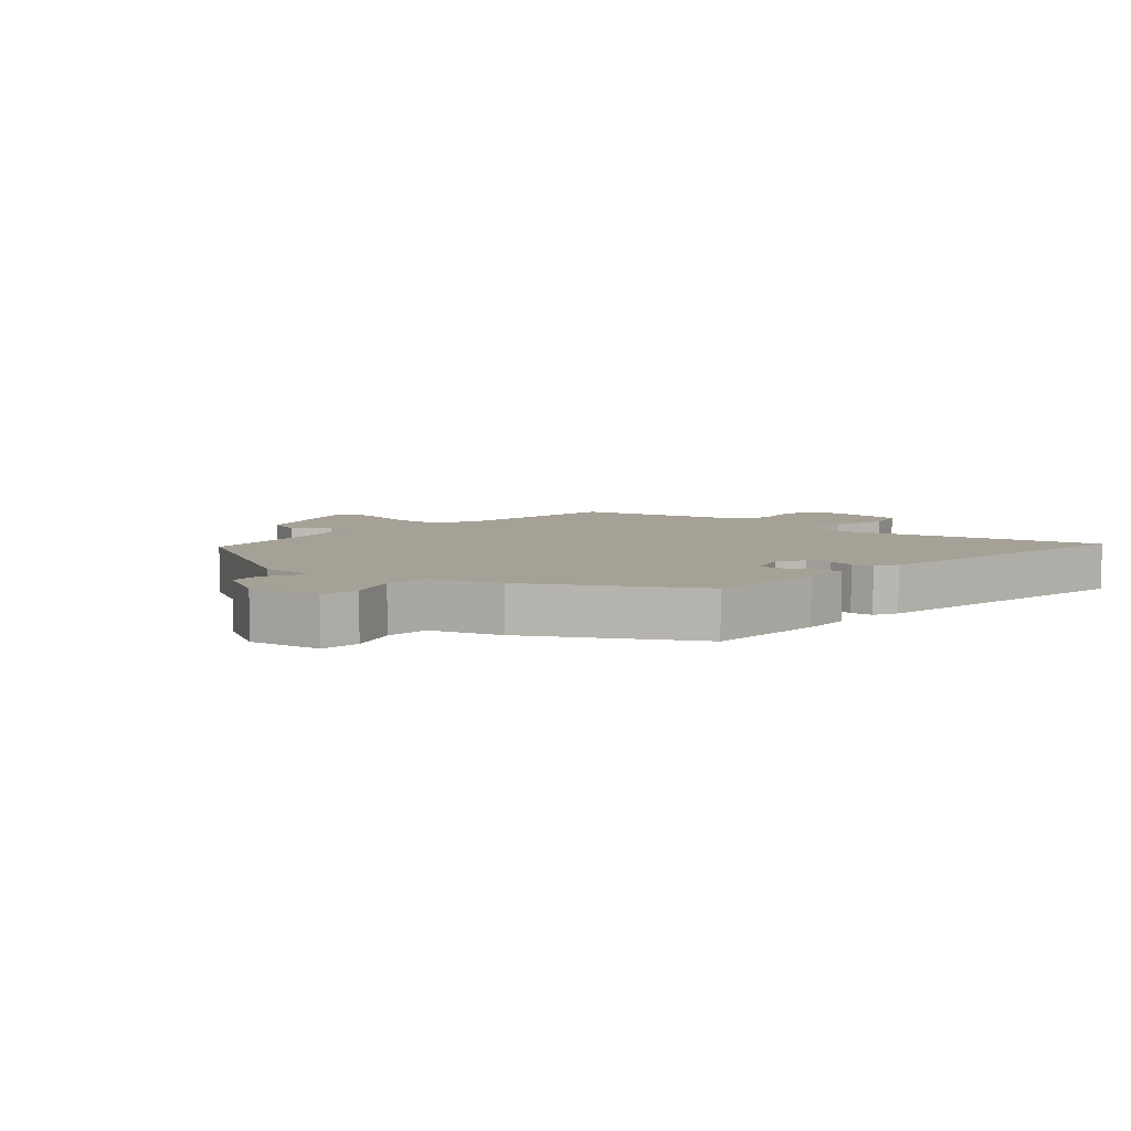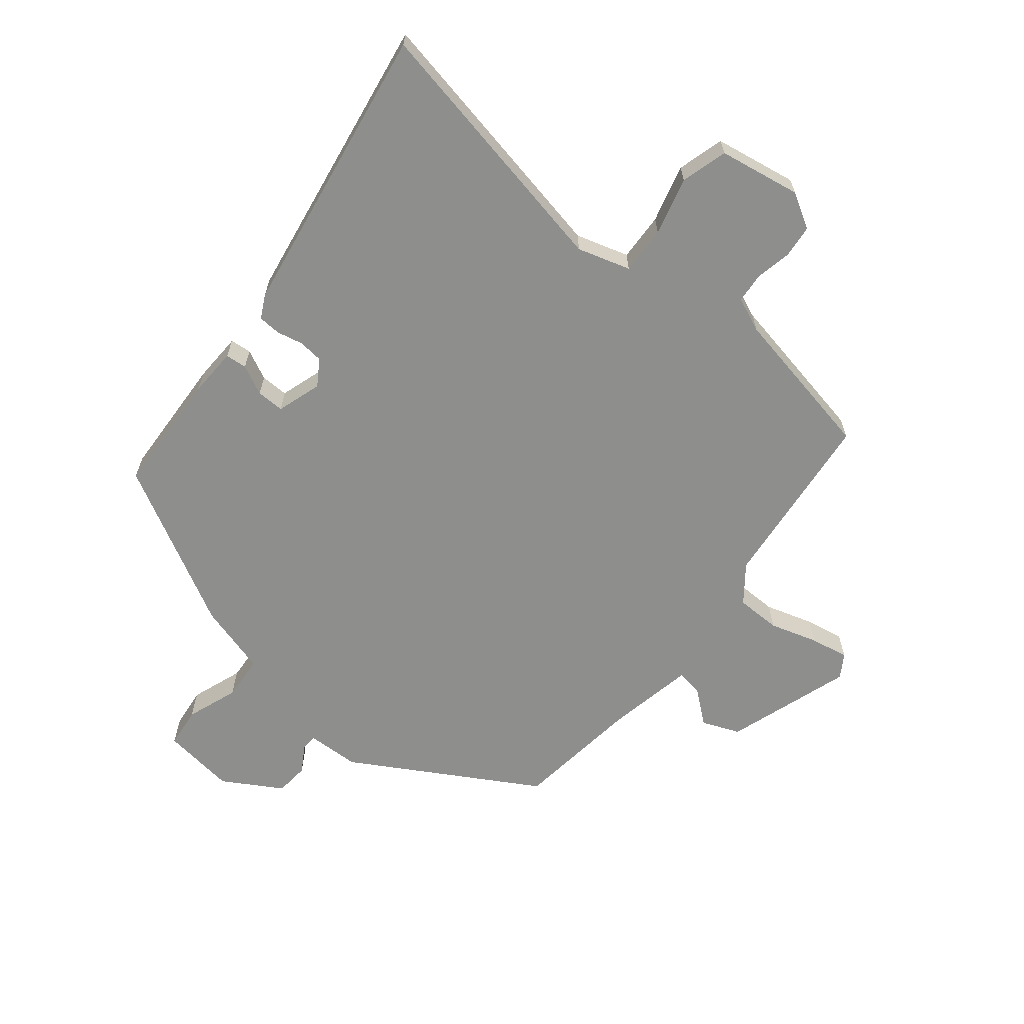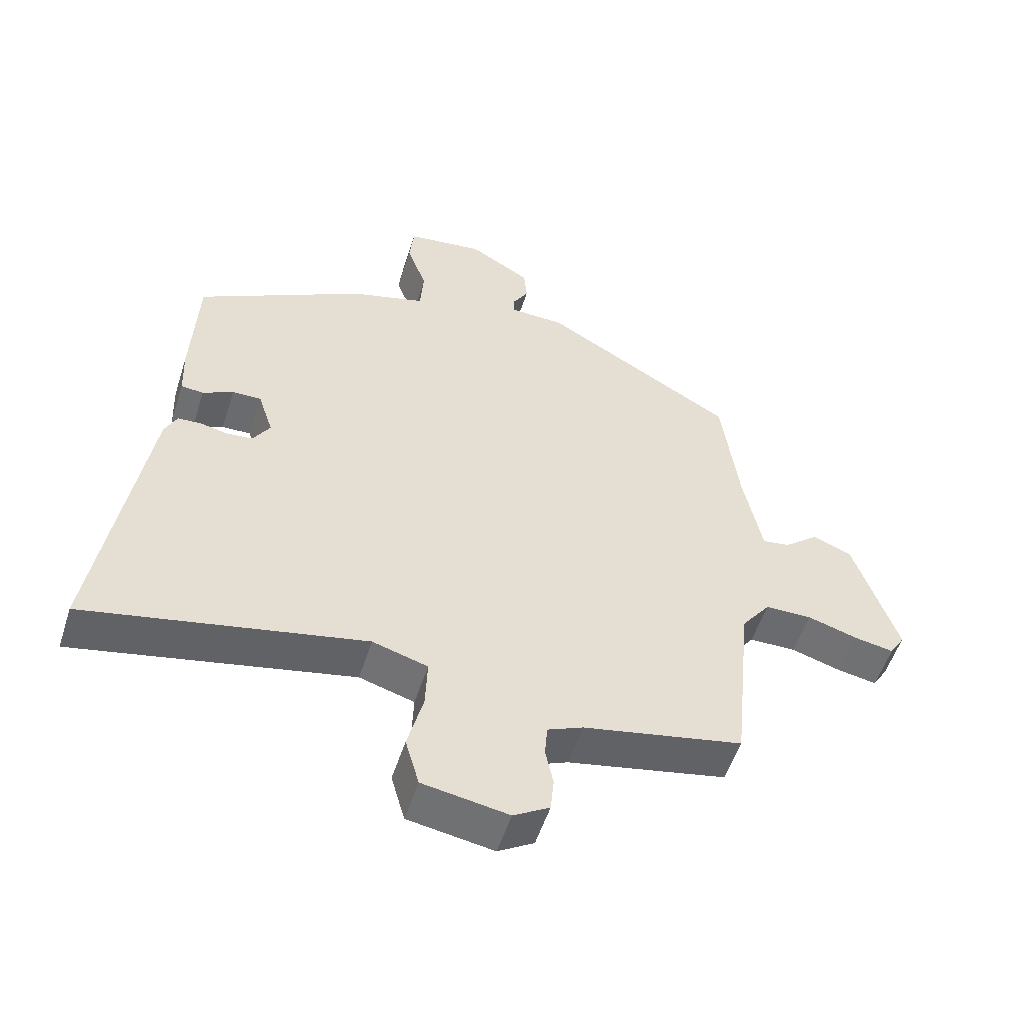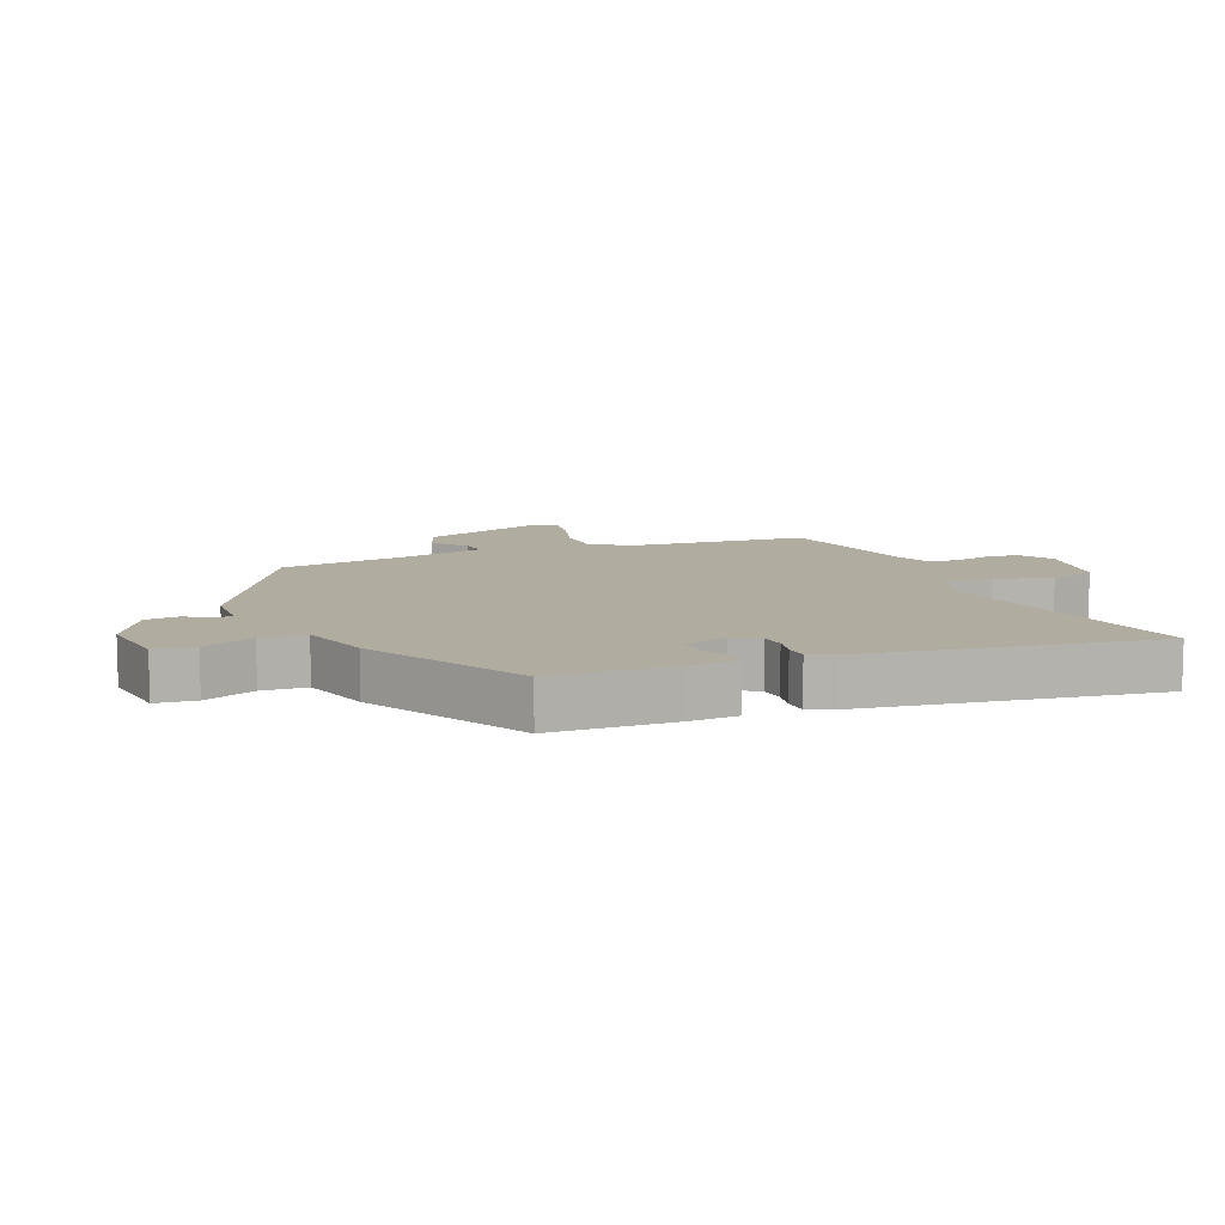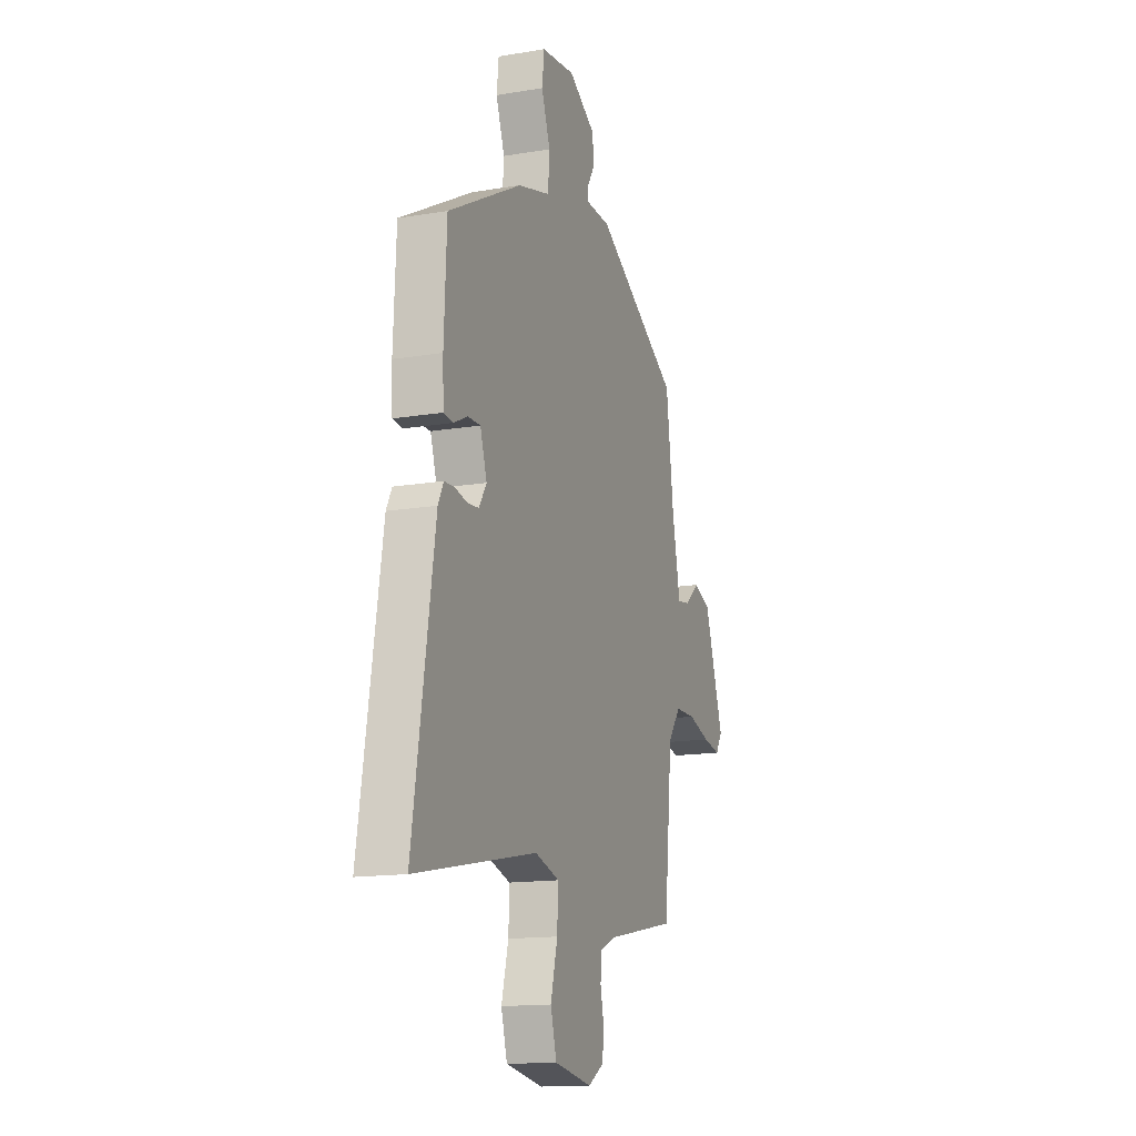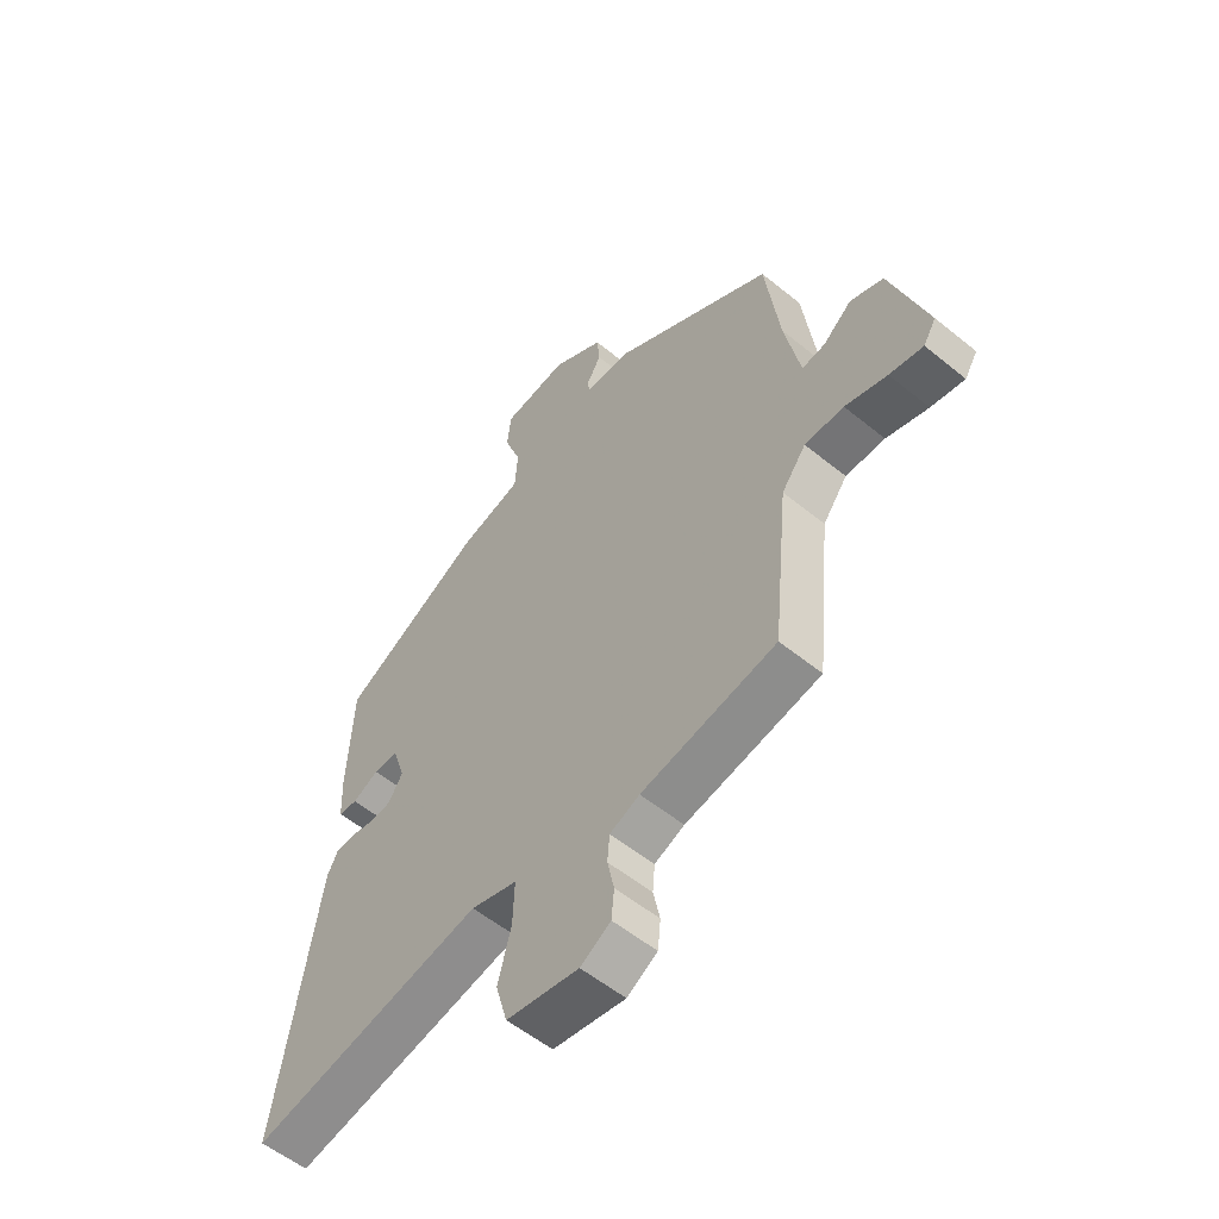
<metadata>
{"format":"obj","ext":"obj","renderer":"f3d","projection":"perspective","resolution":1024,"background":"white","views":[{"elev":6.1,"azim":40.3,"up":"+Y"},{"elev":-64.8,"azim":141.2,"up":"+Y"},{"elev":-53.6,"azim":162.4,"up":"+Z"},{"elev":10.1,"azim":67.2,"up":"+Y"},{"elev":-14.8,"azim":109.9,"up":"+Z"},{"elev":-55.6,"azim":-130.6,"up":"+Z"}]}
</metadata>
<code>
v 0.446 0.07 0.327
v 0.455 0.07 0.132
v 0.452 0.07 0.054
v 0.418 0.07 0.051
v 0.371 0.07 0.074
v 0.327 0.07 0.075
v 0.304 0.07 0.004
v 0.33 0.07 -0.037
v 0.369 0.07 -0.041
v 0.411 0.07 -0.032
v 0.447 0.07 -0.034
v 0.466 0.07 -0.071
v 0.54 0.07 -0.537
v 0.117 0.07 -0.452
v 0.033 0.07 -0.477
v 0.036 0.07 -0.553
v 0.06 0.07 -0.645
v 0.039 0.07 -0.719
v -0.092 0.07 -0.741
v -0.147 0.07 -0.708
v -0.152 0.07 -0.656
v -0.14 0.07 -0.599
v -0.144 0.07 -0.551
v -0.198 0.07 -0.528
v -0.442 0.07 -0.48
v -0.471 0.07 -0.193
v -0.515 0.07 -0.135
v -0.586 0.07 -0.134
v -0.662 0.07 -0.157
v -0.723 0.07 -0.168
v -0.746 0.07 -0.131
v -0.68 0.07 0.067
v -0.62 0.07 0.091
v -0.568 0.07 0.048
v -0.526 0.07 0.042
v -0.498 0.07 0.181
v -0.472 0.07 0.381
v -0.18 0.07 0.55
v -0.096 0.07 0.553
v -0.095 0.07 0.579
v -0.12 0.07 0.621
v -0.115 0.07 0.674
v -0.022 0.07 0.729
v 0.095 0.07 0.714
v 0.102 0.07 0.65
v 0.072 0.07 0.568
v 0.077 0.07 0.497
v 0.19 0.07 0.465
v 0.446 0 0.327
v 0.455 0 0.132
v 0.452 0 0.054
v 0.418 0 0.051
v 0.371 0 0.074
v 0.327 0 0.075
v 0.304 0 0.004
v 0.33 0 -0.037
v 0.369 0 -0.041
v 0.411 0 -0.032
v 0.447 0 -0.034
v 0.466 0 -0.071
v 0.54 0 -0.537
v 0.117 0 -0.452
v 0.033 0 -0.477
v 0.036 0 -0.553
v 0.06 0 -0.645
v 0.039 0 -0.719
v -0.092 0 -0.741
v -0.147 0 -0.708
v -0.152 0 -0.656
v -0.14 0 -0.599
v -0.144 0 -0.551
v -0.198 0 -0.528
v -0.442 0 -0.48
v -0.471 0 -0.193
v -0.515 0 -0.135
v -0.586 0 -0.134
v -0.662 0 -0.157
v -0.723 0 -0.168
v -0.746 0 -0.131
v -0.68 0 0.067
v -0.62 0 0.091
v -0.568 0 0.048
v -0.526 0 0.042
v -0.498 0 0.181
v -0.472 0 0.381
v -0.18 0 0.55
v -0.096 0 0.553
v -0.095 0 0.579
v -0.12 0 0.621
v -0.115 0 0.674
v -0.022 0 0.729
v 0.095 0 0.714
v 0.102 0 0.65
v 0.072 0 0.568
v 0.077 0 0.497
v 0.19 0 0.465
f 3 4 5
f 2 3 5
f 1 2 5
f 48 1 5
f 47 48 5
f 44 45 46
f 43 44 46
f 42 43 46
f 41 42 46
f 40 41 46
f 39 40 46 47
f 47 5 6
f 39 47 6
f 38 39 6
f 37 38 6
f 36 37 6
f 32 33 34
f 31 32 34
f 30 31 34
f 29 30 34
f 28 29 34
f 27 28 34 35
f 36 6 7
f 35 36 7
f 27 35 7
f 26 27 7
f 20 21 22
f 19 20 22
f 18 19 22
f 17 18 22
f 16 17 22
f 15 16 22 23
f 12 13 14
f 11 12 14
f 10 11 14
f 9 10 14
f 8 9 14 15
f 7 8 15
f 26 7 15
f 25 26 15
f 24 25 15
f 15 23 24
f 53 52 51
f 53 51 50
f 53 50 49
f 53 49 96
f 53 96 95
f 94 93 92
f 94 92 91
f 94 91 90
f 94 90 89
f 94 89 88
f 95 94 88 87
f 54 53 95
f 54 95 87
f 54 87 86
f 54 86 85
f 54 85 84
f 82 81 80
f 82 80 79
f 82 79 78
f 82 78 77
f 82 77 76
f 83 82 76 75
f 55 54 84
f 55 84 83
f 55 83 75
f 55 75 74
f 70 69 68
f 70 68 67
f 70 67 66
f 70 66 65
f 70 65 64
f 71 70 64 63
f 62 61 60
f 62 60 59
f 62 59 58
f 62 58 57
f 63 62 57 56
f 63 56 55
f 63 55 74
f 63 74 73
f 63 73 72
f 72 71 63
f 1 49 50 2
f 2 50 51 3
f 3 51 52 4
f 4 52 53 5
f 5 53 54 6
f 6 54 55 7
f 7 55 56 8
f 8 56 57 9
f 9 57 58 10
f 10 58 59 11
f 11 59 60 12
f 12 60 61 13
f 13 61 62 14
f 14 62 63 15
f 15 63 64 16
f 16 64 65 17
f 17 65 66 18
f 18 66 67 19
f 19 67 68 20
f 20 68 69 21
f 21 69 70 22
f 22 70 71 23
f 23 71 72 24
f 24 72 73 25
f 25 73 74 26
f 26 74 75 27
f 27 75 76 28
f 28 76 77 29
f 29 77 78 30
f 30 78 79 31
f 31 79 80 32
f 32 80 81 33
f 33 81 82 34
f 34 82 83 35
f 35 83 84 36
f 36 84 85 37
f 37 85 86 38
f 38 86 87 39
f 39 87 88 40
f 40 88 89 41
f 41 89 90 42
f 42 90 91 43
f 43 91 92 44
f 44 92 93 45
f 45 93 94 46
f 46 94 95 47
f 47 95 96 48
f 48 96 49 1

</code>
